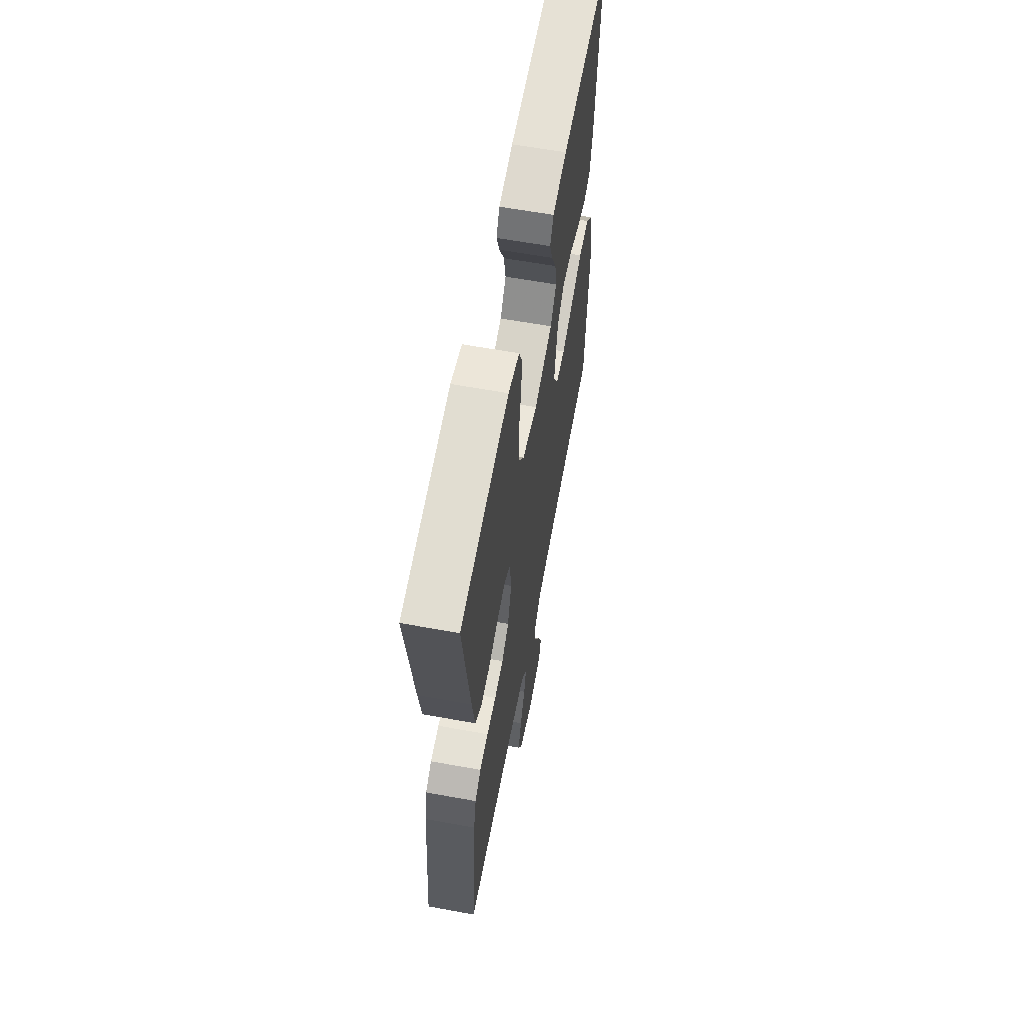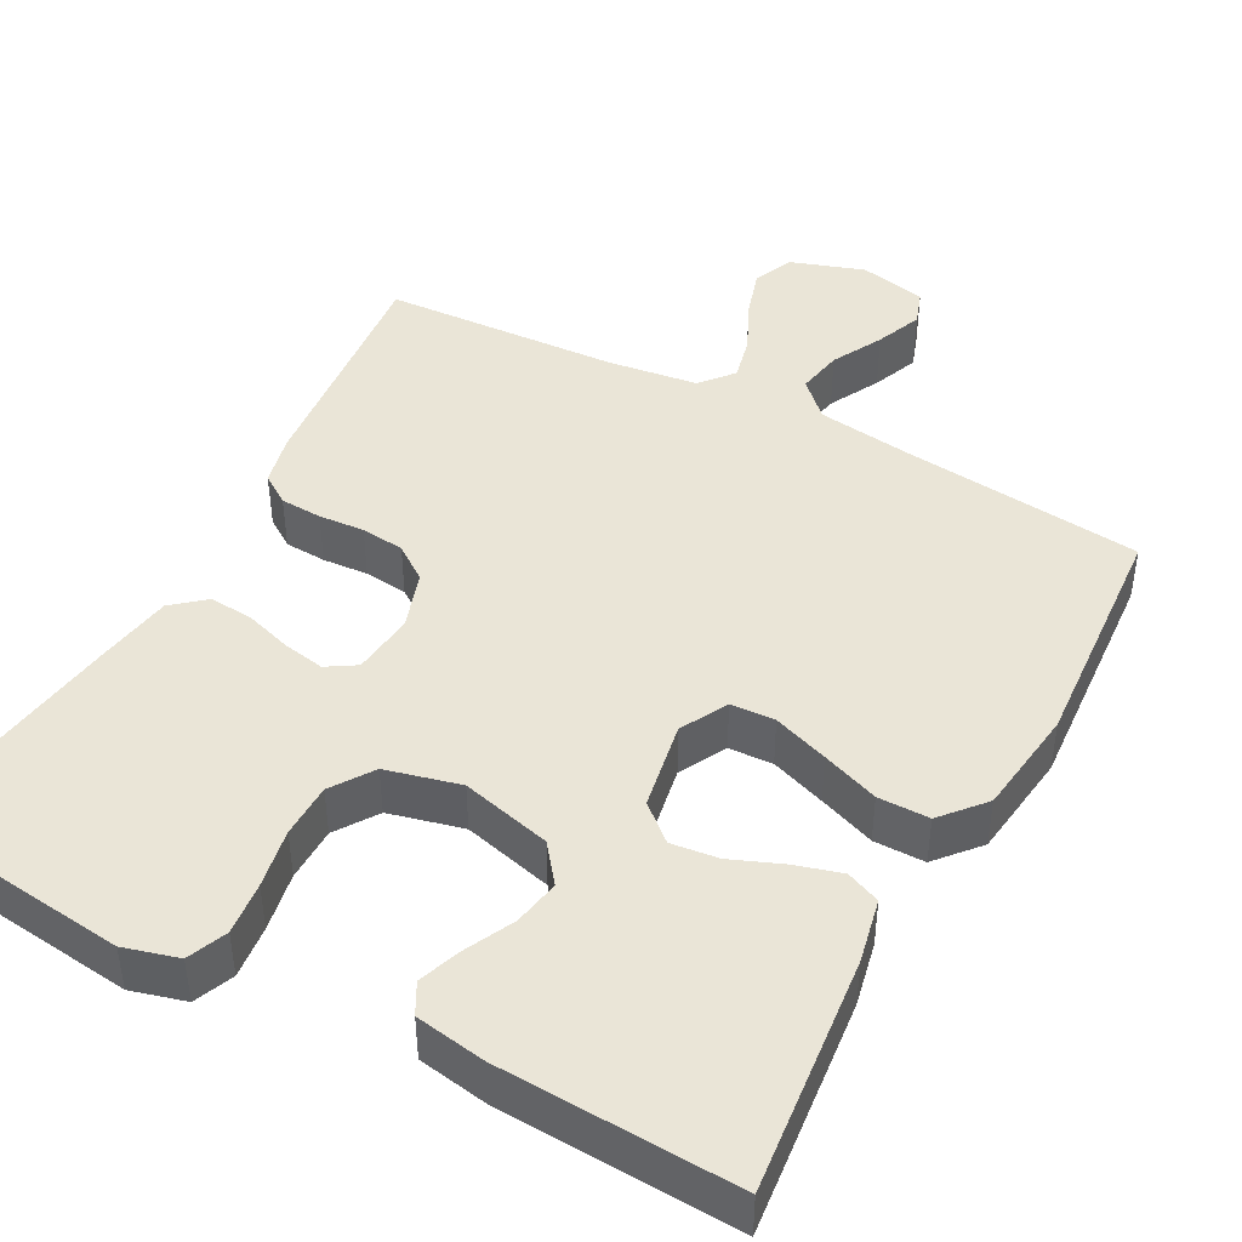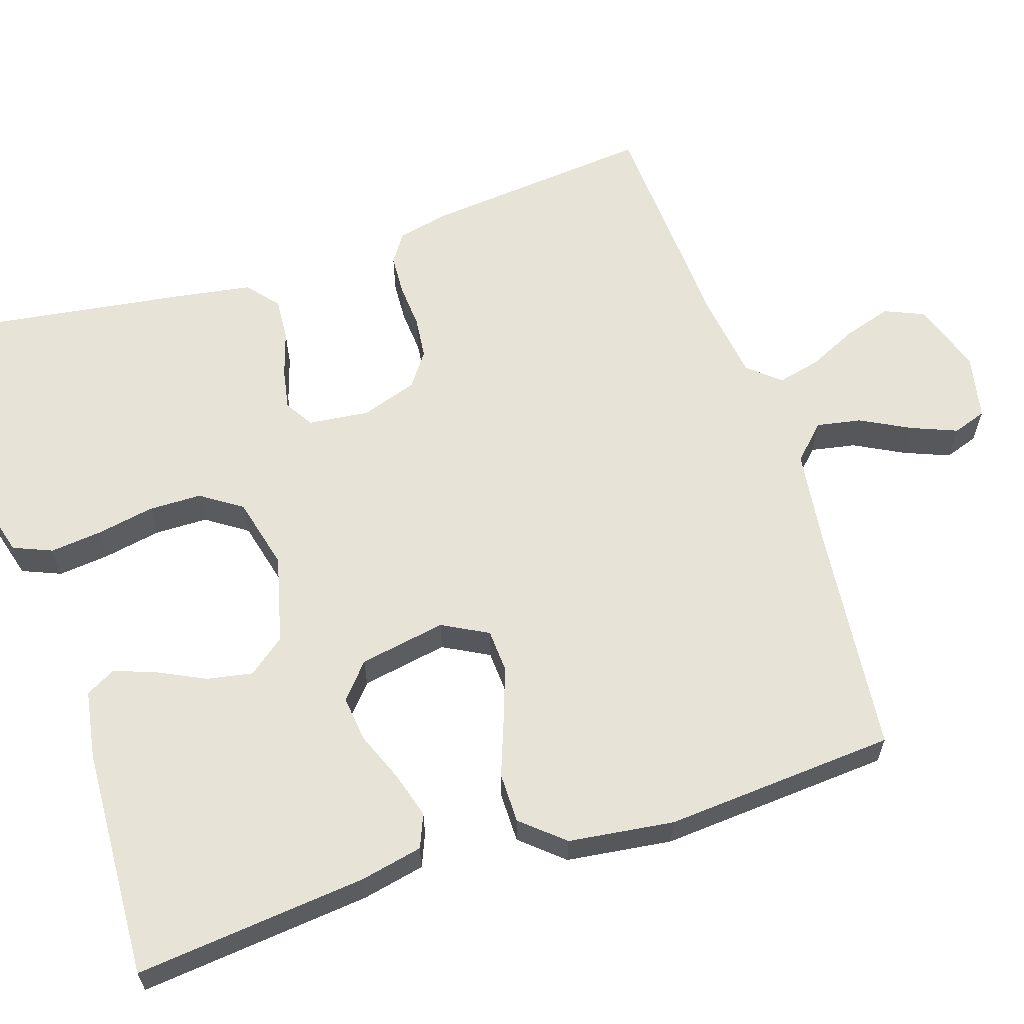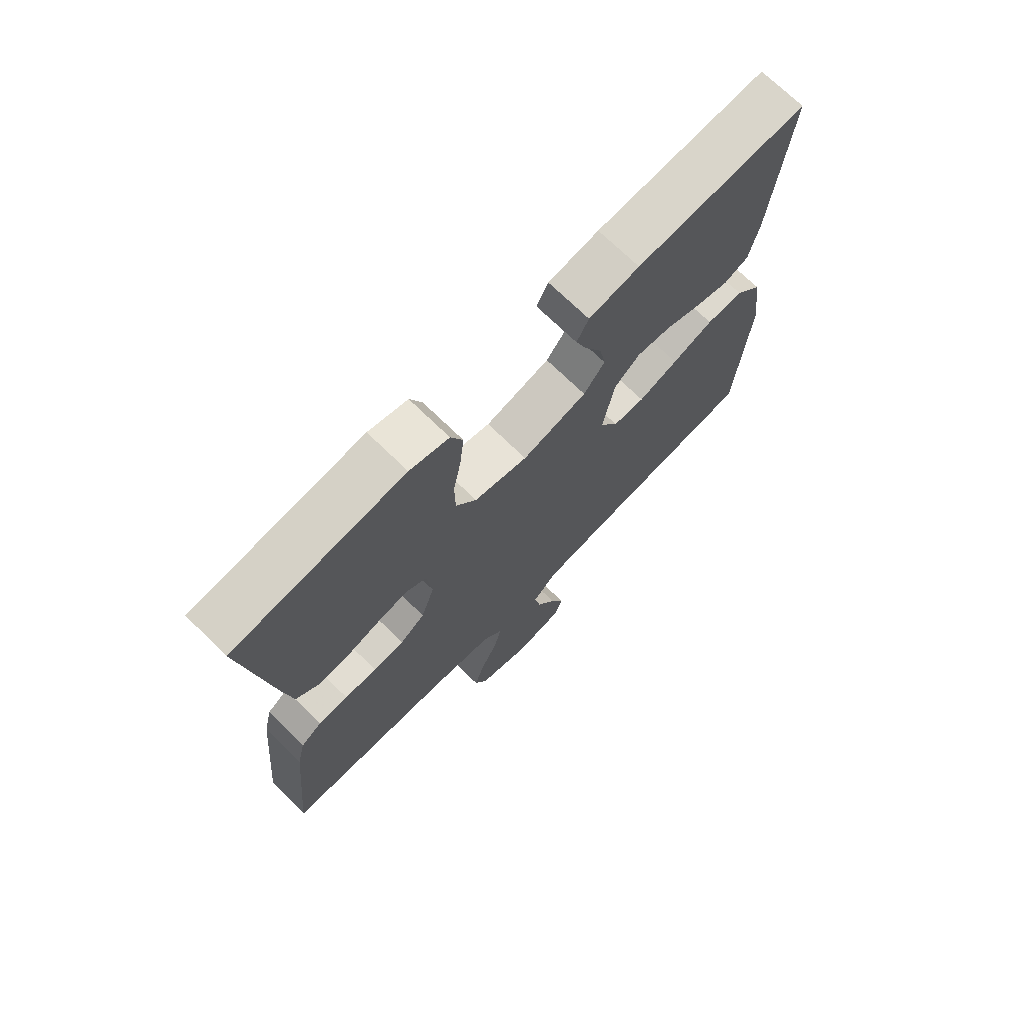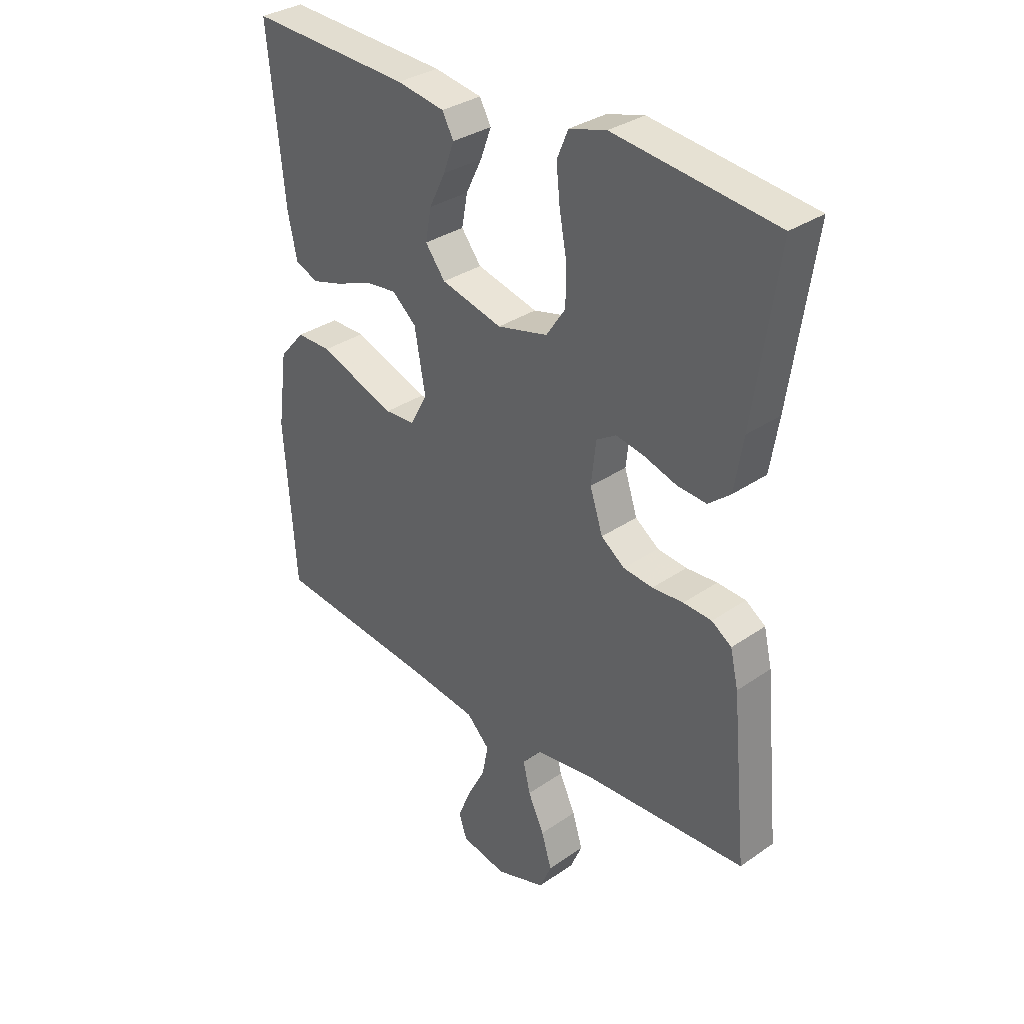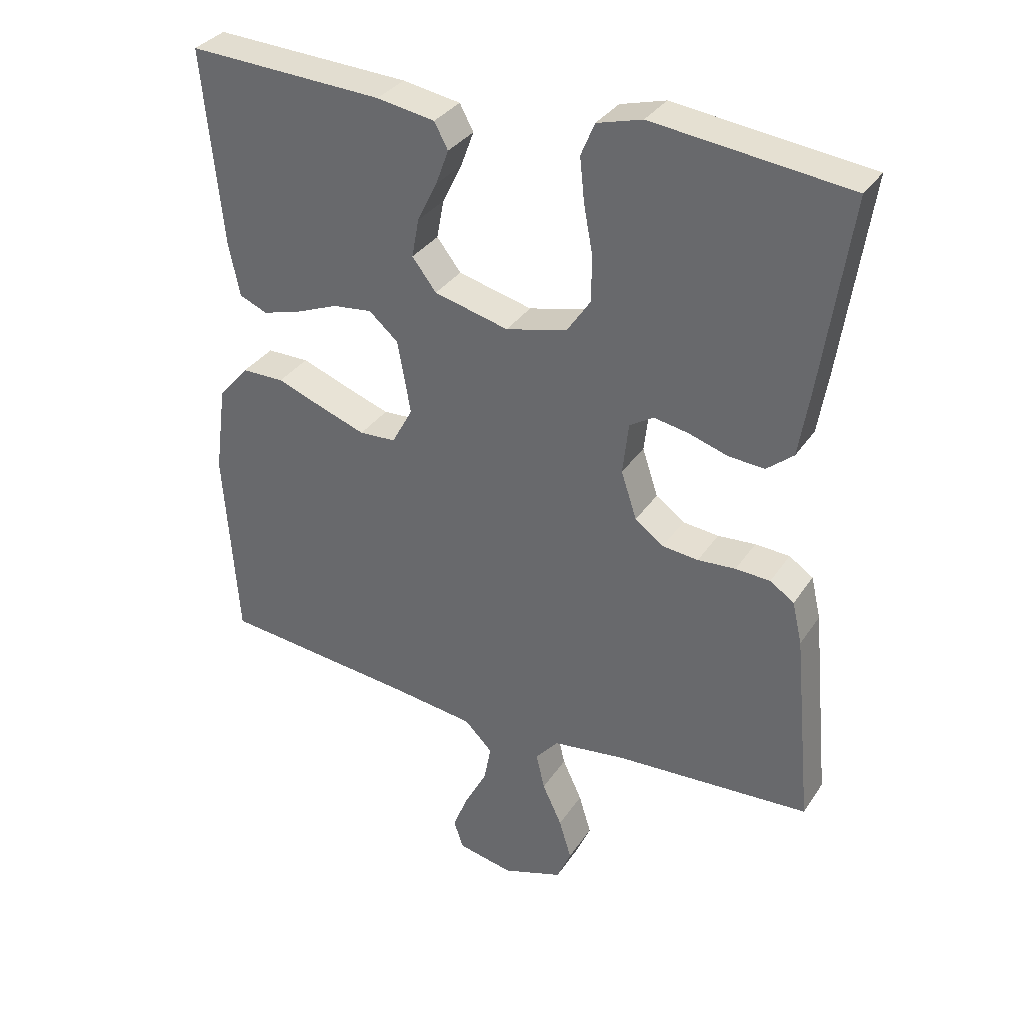
<metadata>
{"format":"obj","ext":"obj","renderer":"f3d","projection":"perspective","resolution":1024,"background":"white","views":[{"elev":61.5,"azim":-79.5,"up":"+Z"},{"elev":44.3,"azim":28.1,"up":"+Y"},{"elev":61.8,"azim":71.8,"up":"+Y"},{"elev":71.8,"azim":-45.7,"up":"+Z"},{"elev":32.8,"azim":-133.7,"up":"+Z"},{"elev":33.4,"azim":-151.5,"up":"+Z"}]}
</metadata>
<code>
v -0.5 0.07 0.5
v -0.2 0.07 0.536
v -0.131 0.07 0.517
v -0.11 0.07 0.467
v -0.117 0.07 0.4
v -0.131 0.07 0.325
v -0.13 0.07 0.256
v -0.094 0.07 0.203
v 0 0.07 0.18
v 0.114 0.07 0.209
v 0.151 0.07 0.257
v 0.14 0.07 0.316
v 0.11 0.07 0.377
v 0.09 0.07 0.431
v 0.111 0.07 0.47
v 0.2 0.07 0.485
v 0.5 0.07 0.5
v 0.47 0.07 0.2
v 0.453 0.07 0.119
v 0.41 0.07 0.101
v 0.351 0.07 0.118
v 0.286 0.07 0.144
v 0.226 0.07 0.151
v 0.181 0.07 0.112
v 0.161 0.07 0
v 0.193 0.07 -0.059
v 0.249 0.07 -0.062
v 0.319 0.07 -0.037
v 0.391 0.07 -0.01
v 0.456 0.07 -0.01
v 0.503 0.07 -0.064
v 0.521 0.07 -0.2
v 0.5 0.07 -0.5
v 0.2 0.07 -0.533
v 0.074 0.07 -0.55
v 0.031 0.07 -0.593
v 0.042 0.07 -0.651
v 0.076 0.07 -0.715
v 0.1 0.07 -0.774
v 0.085 0.07 -0.818
v 0 0.07 -0.836
v -0.093 0.07 -0.805
v -0.115 0.07 -0.754
v -0.096 0.07 -0.692
v -0.066 0.07 -0.628
v -0.053 0.07 -0.572
v -0.088 0.07 -0.531
v -0.2 0.07 -0.516
v -0.5 0.07 -0.5
v -0.471 0.07 -0.2
v -0.456 0.07 -0.135
v -0.419 0.07 -0.11
v -0.366 0.07 -0.107
v -0.308 0.07 -0.111
v -0.253 0.07 -0.105
v -0.209 0.07 -0.073
v -0.185 0.07 0
v -0.194 0.07 0.079
v -0.231 0.07 0.102
v -0.284 0.07 0.092
v -0.344 0.07 0.073
v -0.399 0.07 0.069
v -0.44 0.07 0.103
v -0.456 0.07 0.2
v -0.5 0 0.5
v -0.2 0 0.536
v -0.131 0 0.517
v -0.11 0 0.467
v -0.117 0 0.4
v -0.131 0 0.325
v -0.13 0 0.256
v -0.094 0 0.203
v 0 0 0.18
v 0.114 0 0.209
v 0.151 0 0.257
v 0.14 0 0.316
v 0.11 0 0.377
v 0.09 0 0.431
v 0.111 0 0.47
v 0.2 0 0.485
v 0.5 0 0.5
v 0.47 0 0.2
v 0.453 0 0.119
v 0.41 0 0.101
v 0.351 0 0.118
v 0.286 0 0.144
v 0.226 0 0.151
v 0.181 0 0.112
v 0.161 0 0
v 0.193 0 -0.059
v 0.249 0 -0.062
v 0.319 0 -0.037
v 0.391 0 -0.01
v 0.456 0 -0.01
v 0.503 0 -0.064
v 0.521 0 -0.2
v 0.5 0 -0.5
v 0.2 0 -0.533
v 0.074 0 -0.55
v 0.031 0 -0.593
v 0.042 0 -0.651
v 0.076 0 -0.715
v 0.1 0 -0.774
v 0.085 0 -0.818
v 0 0 -0.836
v -0.093 0 -0.805
v -0.115 0 -0.754
v -0.096 0 -0.692
v -0.066 0 -0.628
v -0.053 0 -0.572
v -0.088 0 -0.531
v -0.2 0 -0.516
v -0.5 0 -0.5
v -0.471 0 -0.2
v -0.456 0 -0.135
v -0.419 0 -0.11
v -0.366 0 -0.107
v -0.308 0 -0.111
v -0.253 0 -0.105
v -0.209 0 -0.073
v -0.185 0 0
v -0.194 0 0.079
v -0.231 0 0.102
v -0.284 0 0.092
v -0.344 0 0.073
v -0.399 0 0.069
v -0.44 0 0.103
v -0.456 0 0.2
f 4 5 6
f 3 4 6
f 2 3 6
f 1 2 6
f 64 1 6
f 63 64 6
f 62 63 6
f 61 62 6
f 60 61 6
f 59 60 6 7
f 58 59 7 8
f 57 58 8 9
f 56 57 9 10
f 52 53 54
f 51 52 54
f 50 51 54
f 49 50 54
f 48 49 54
f 47 48 54 55
f 46 47 55 56
f 43 44 45
f 42 43 45
f 41 42 45
f 40 41 45
f 39 40 45
f 38 39 45
f 37 38 45
f 36 37 45 46
f 46 56 10
f 36 46 10
f 35 36 10
f 32 33 34
f 31 32 34
f 30 31 34
f 29 30 34
f 28 29 34
f 27 28 34 35
f 20 21 22
f 19 20 22
f 18 19 22
f 17 18 22
f 16 17 22
f 15 16 22
f 14 15 22
f 13 14 22
f 12 13 22
f 11 12 22 23
f 10 11 23 24
f 26 27 35
f 25 26 35
f 25 35 10
f 10 24 25
f 70 69 68
f 70 68 67
f 70 67 66
f 70 66 65
f 70 65 128
f 70 128 127
f 70 127 126
f 70 126 125
f 70 125 124
f 71 70 124 123
f 72 71 123 122
f 73 72 122 121
f 74 73 121 120
f 118 117 116
f 118 116 115
f 118 115 114
f 118 114 113
f 118 113 112
f 119 118 112 111
f 120 119 111 110
f 109 108 107
f 109 107 106
f 109 106 105
f 109 105 104
f 109 104 103
f 109 103 102
f 109 102 101
f 110 109 101 100
f 74 120 110
f 74 110 100
f 74 100 99
f 98 97 96
f 98 96 95
f 98 95 94
f 98 94 93
f 98 93 92
f 99 98 92 91
f 86 85 84
f 86 84 83
f 86 83 82
f 86 82 81
f 86 81 80
f 86 80 79
f 86 79 78
f 86 78 77
f 86 77 76
f 87 86 76 75
f 88 87 75 74
f 99 91 90
f 99 90 89
f 74 99 89
f 89 88 74
f 1 65 66 2
f 2 66 67 3
f 3 67 68 4
f 4 68 69 5
f 5 69 70 6
f 6 70 71 7
f 7 71 72 8
f 8 72 73 9
f 9 73 74 10
f 10 74 75 11
f 11 75 76 12
f 12 76 77 13
f 13 77 78 14
f 14 78 79 15
f 15 79 80 16
f 16 80 81 17
f 17 81 82 18
f 18 82 83 19
f 19 83 84 20
f 20 84 85 21
f 21 85 86 22
f 22 86 87 23
f 23 87 88 24
f 24 88 89 25
f 25 89 90 26
f 26 90 91 27
f 27 91 92 28
f 28 92 93 29
f 29 93 94 30
f 30 94 95 31
f 31 95 96 32
f 32 96 97 33
f 33 97 98 34
f 34 98 99 35
f 35 99 100 36
f 36 100 101 37
f 37 101 102 38
f 38 102 103 39
f 39 103 104 40
f 40 104 105 41
f 41 105 106 42
f 42 106 107 43
f 43 107 108 44
f 44 108 109 45
f 45 109 110 46
f 46 110 111 47
f 47 111 112 48
f 48 112 113 49
f 49 113 114 50
f 50 114 115 51
f 51 115 116 52
f 52 116 117 53
f 53 117 118 54
f 54 118 119 55
f 55 119 120 56
f 56 120 121 57
f 57 121 122 58
f 58 122 123 59
f 59 123 124 60
f 60 124 125 61
f 61 125 126 62
f 62 126 127 63
f 63 127 128 64
f 64 128 65 1

</code>
